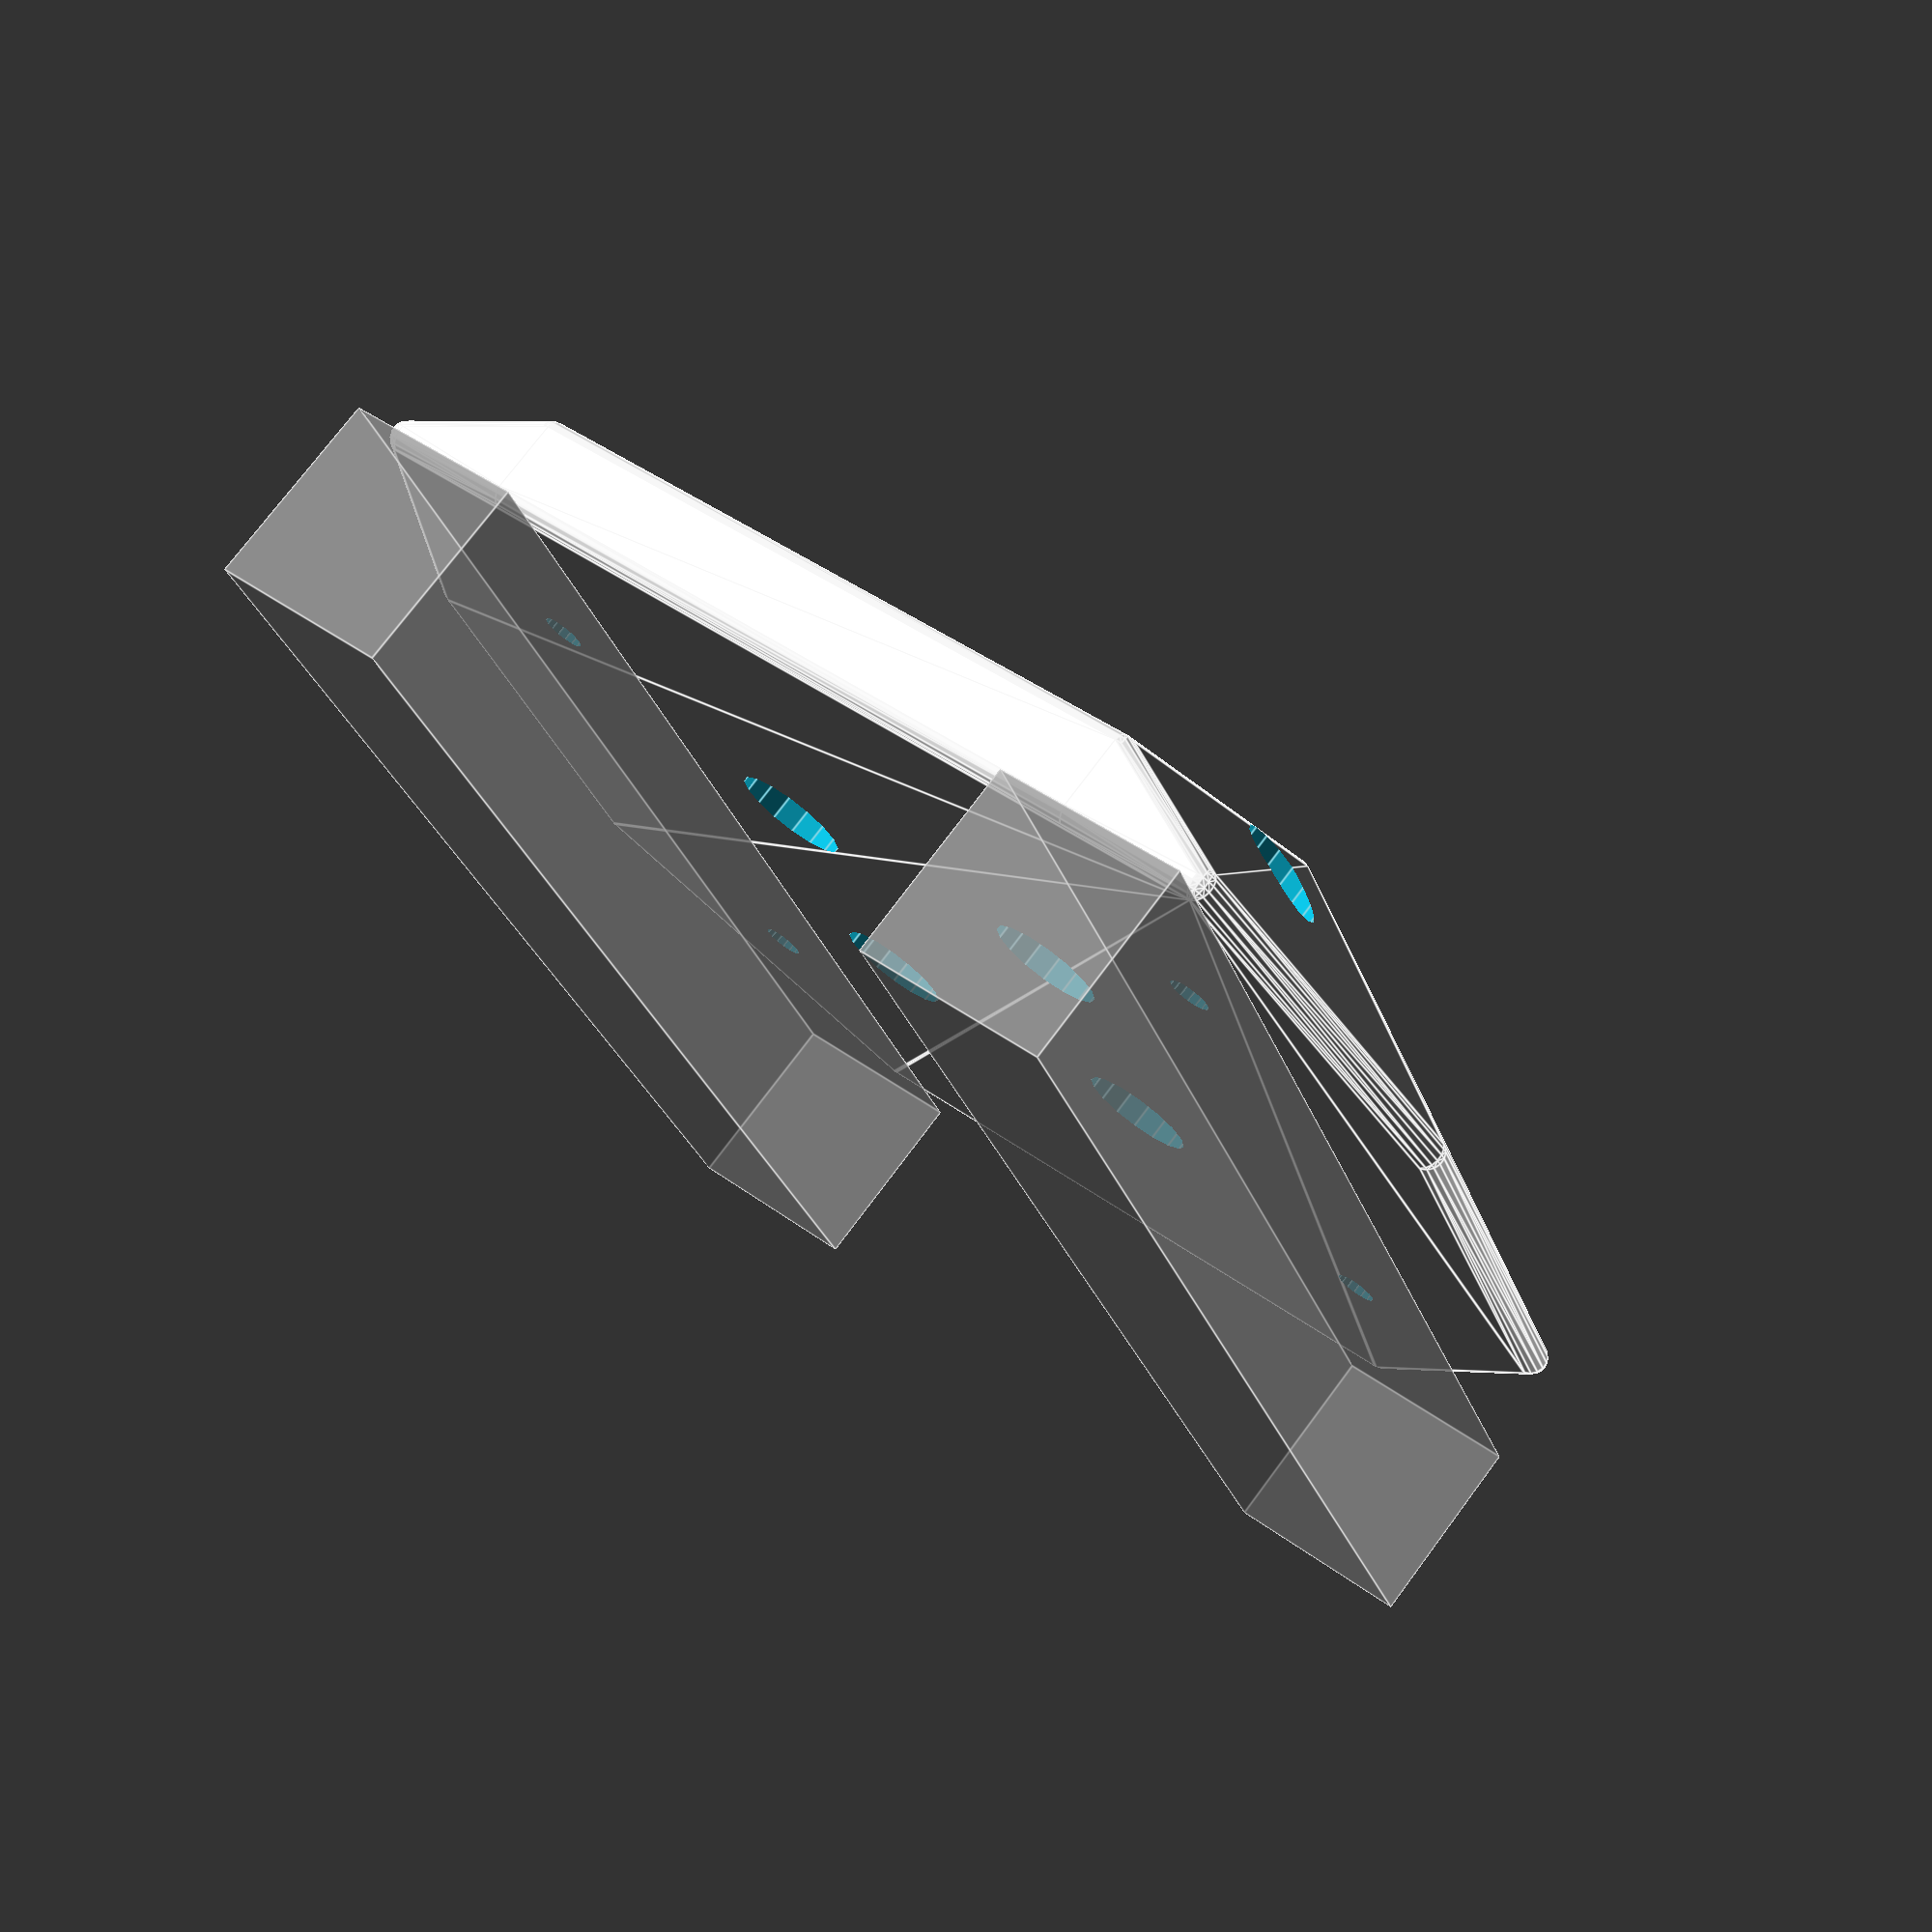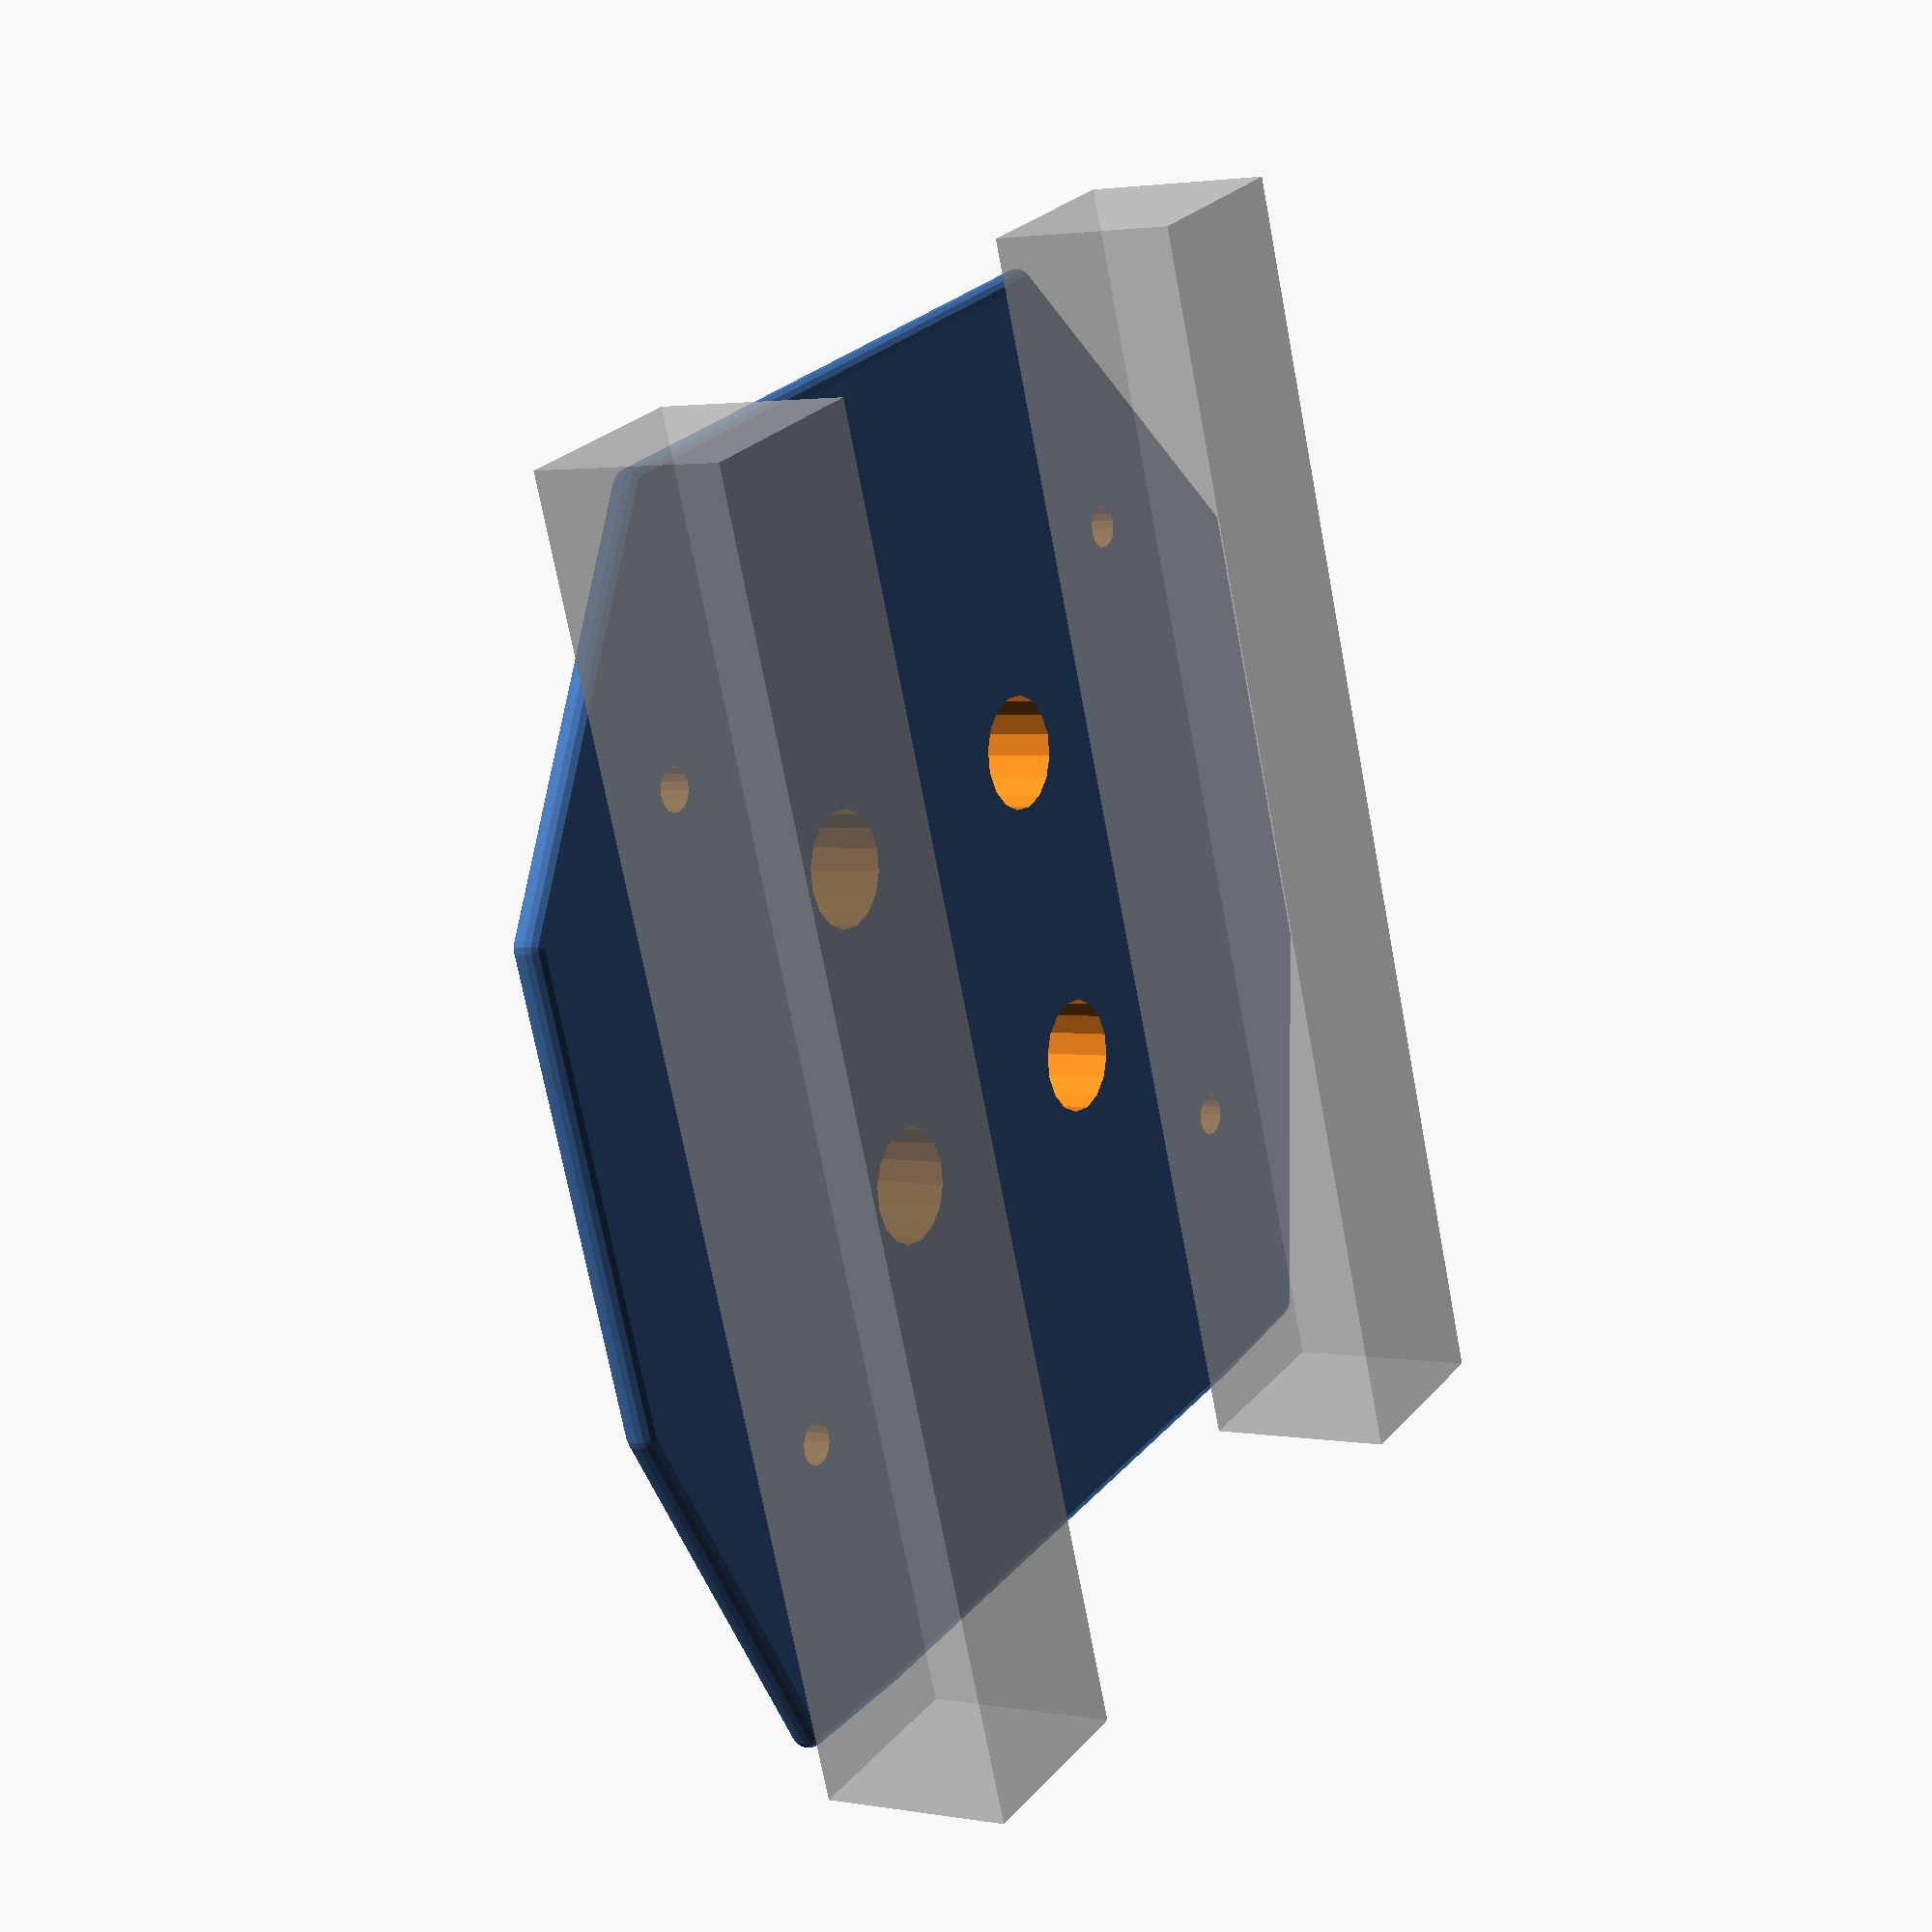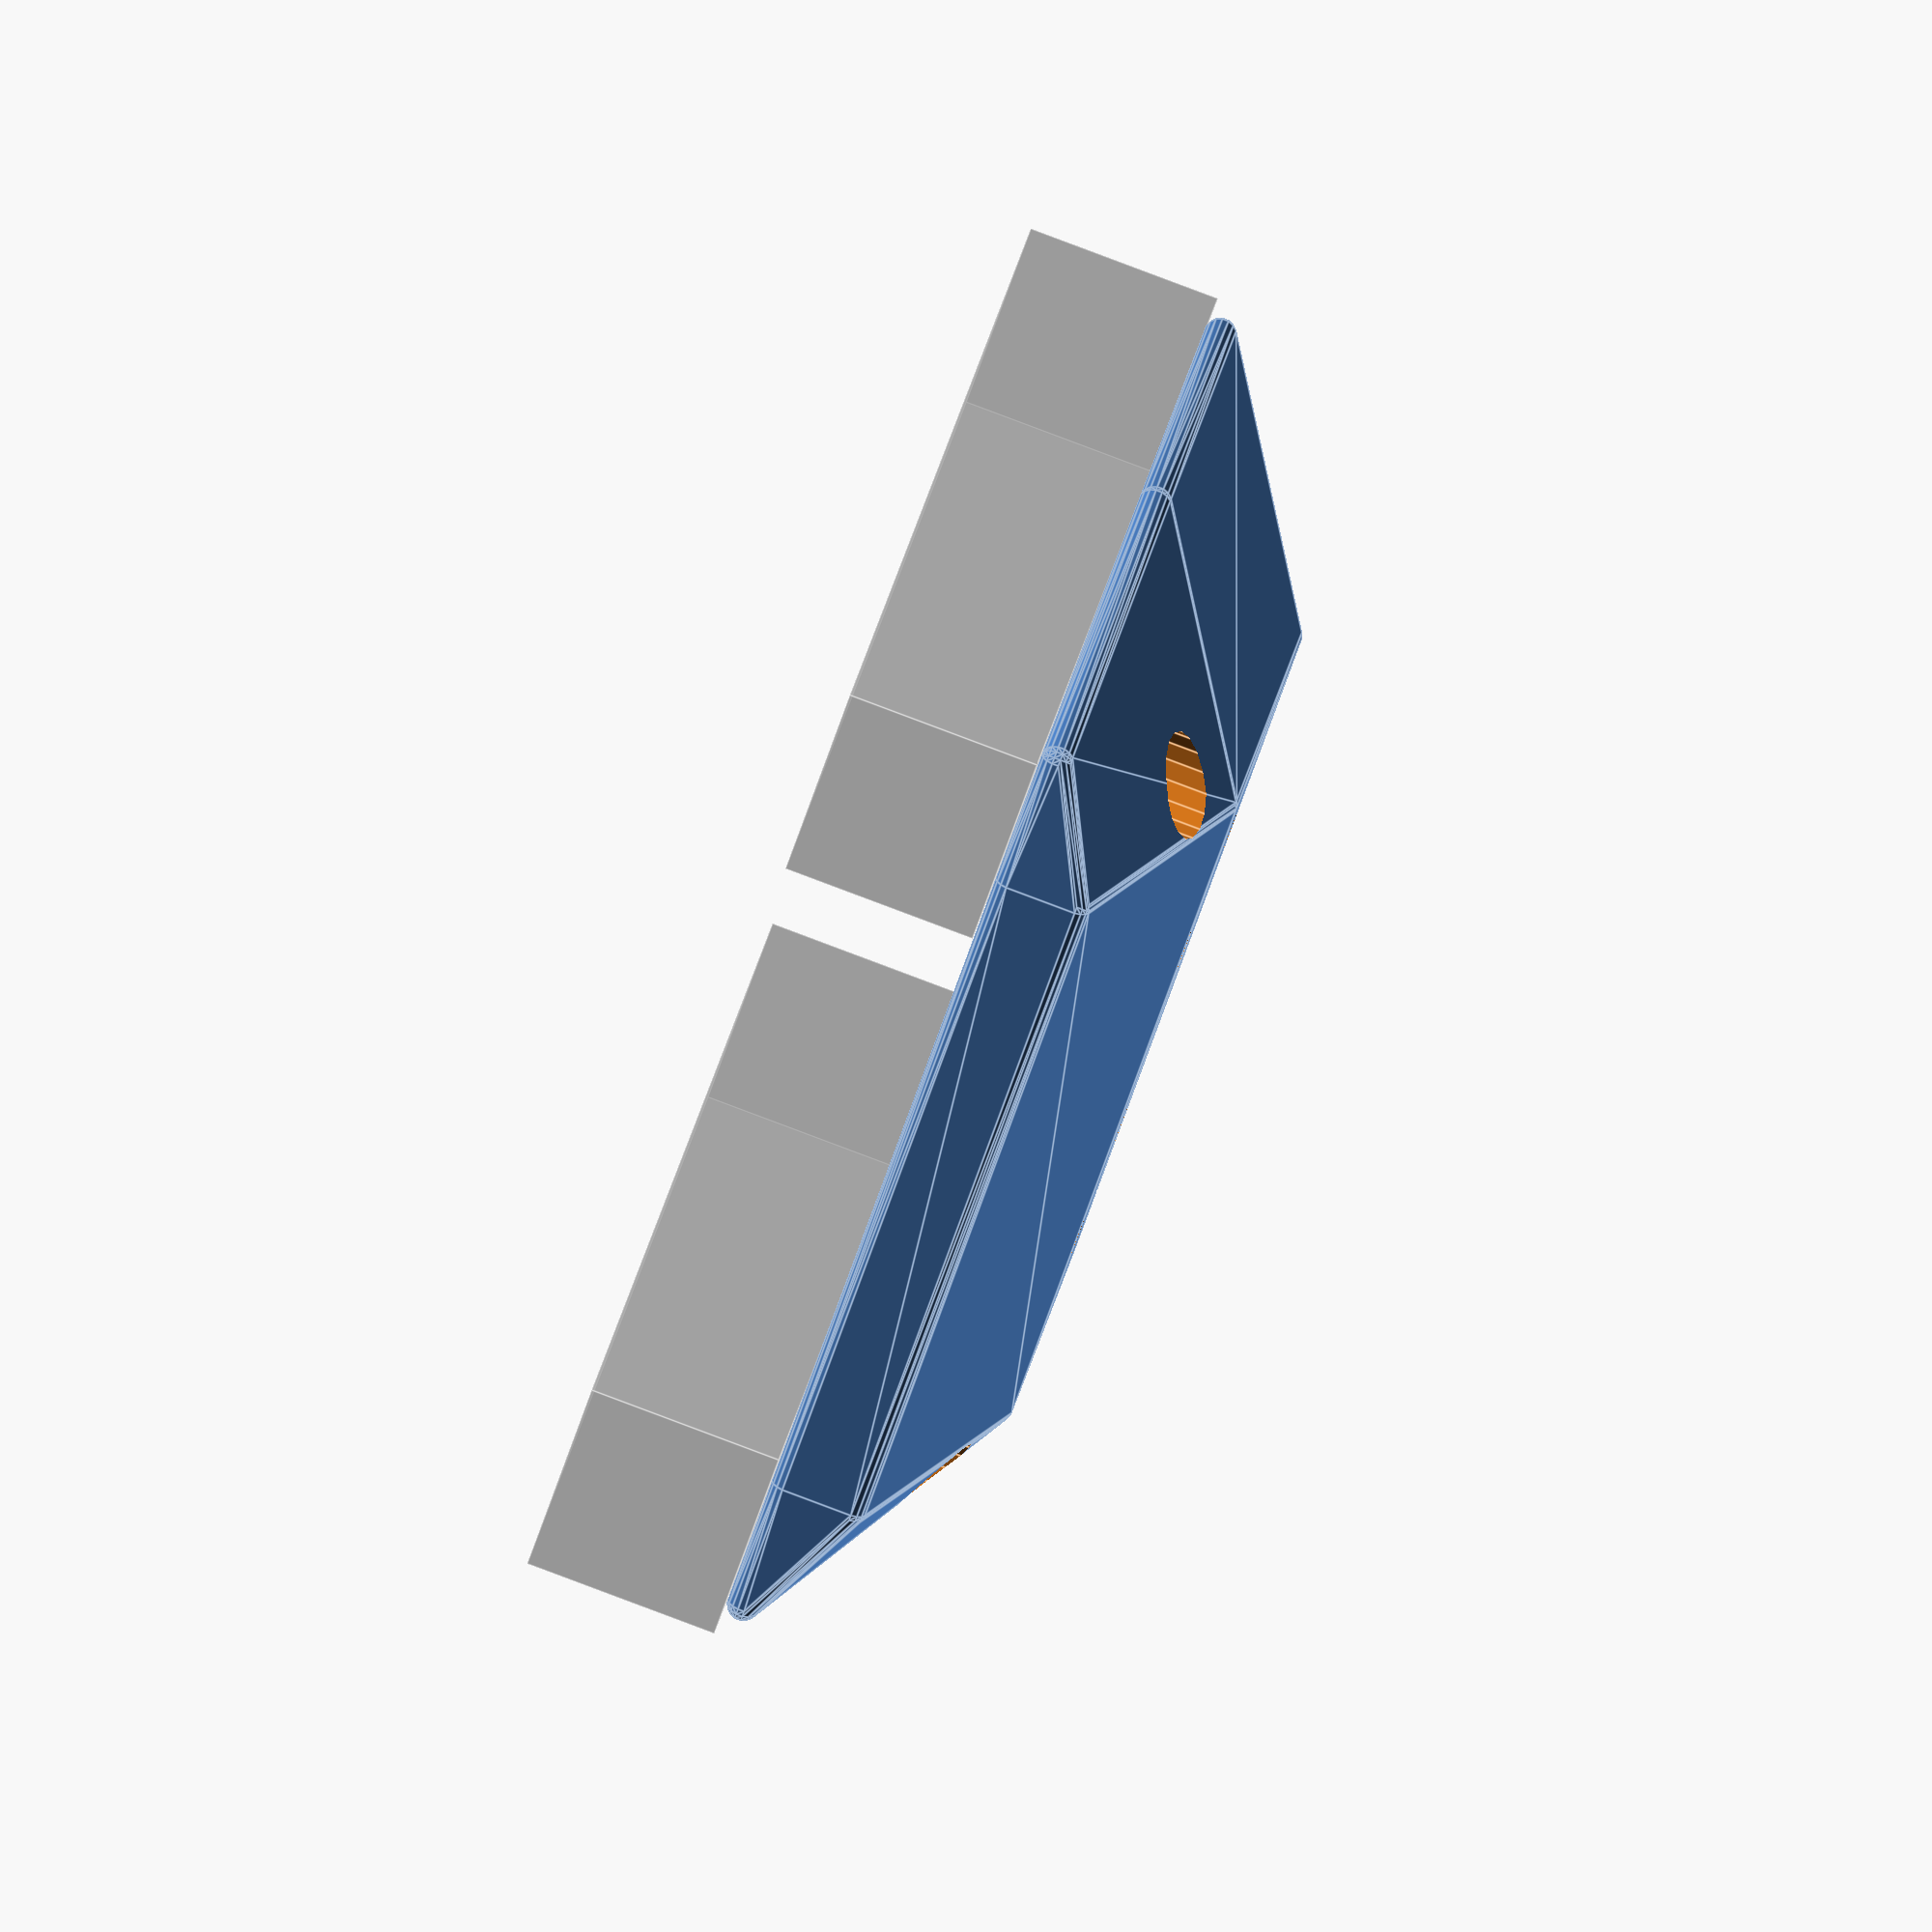
<openscad>
$fn = 16;
rounding = 2.5;

// TODO: measure this IRL
top_height = 25;
mid_height = 10;

height=200;
extrusion_width=30;
extrusion_bolt_dia=6.5;
extrusion_bolt_dist=200;

// coords traced out of image
difference(){
	translate([0,0,rounding])hull(){
		for(x=[-1:2:1])scale([x,1]){
			translate([-73,90])sphere(r=rounding);
			translate([-94,32])sphere(r=rounding);
			translate([-94,-40])sphere(r=rounding);
			translate([-52,-91])sphere(r=rounding);
			translate([-52,91])sphere(r=rounding);

			translate([0,0,mid_height]){
				translate([-52,91])sphere(r=rounding);
			}
			
			translate([0,0,top_height]){
				translate([-52,32])sphere(r=rounding);
				translate([-52,-40])sphere(r=rounding);
			}
		}
	}

	for(x=[-1:2:1])for(y=[-1:2:1])scale([x,y])
		translate([extrusion_bolt_dist/2-40,50]){
			translate([0,0,-1])cylinder(d=extrusion_bolt_dia,h=30);
			translate([0,0,10])cylinder(d=15,h=30);
		}

	for(x=[-1:2:1])for(y=[-1:2:1])scale([x,y])
		translate([25,25]){
			translate([0,0,-1])cylinder(d=extrusion_bolt_dia,h=40);
			translate([0,0,-1])cylinder(d=17.5,h=15);
		}
}

%for(x=[-1:2:1])scale([x,-1])translate([extrusion_bolt_dist/2-40,0,-extrusion_width/2])cube([extrusion_width,height,extrusion_width],center=true);
</openscad>
<views>
elev=105.0 azim=201.4 roll=323.3 proj=p view=edges
elev=177.8 azim=19.9 roll=57.1 proj=p view=solid
elev=90.8 azim=157.2 roll=249.5 proj=o view=edges
</views>
